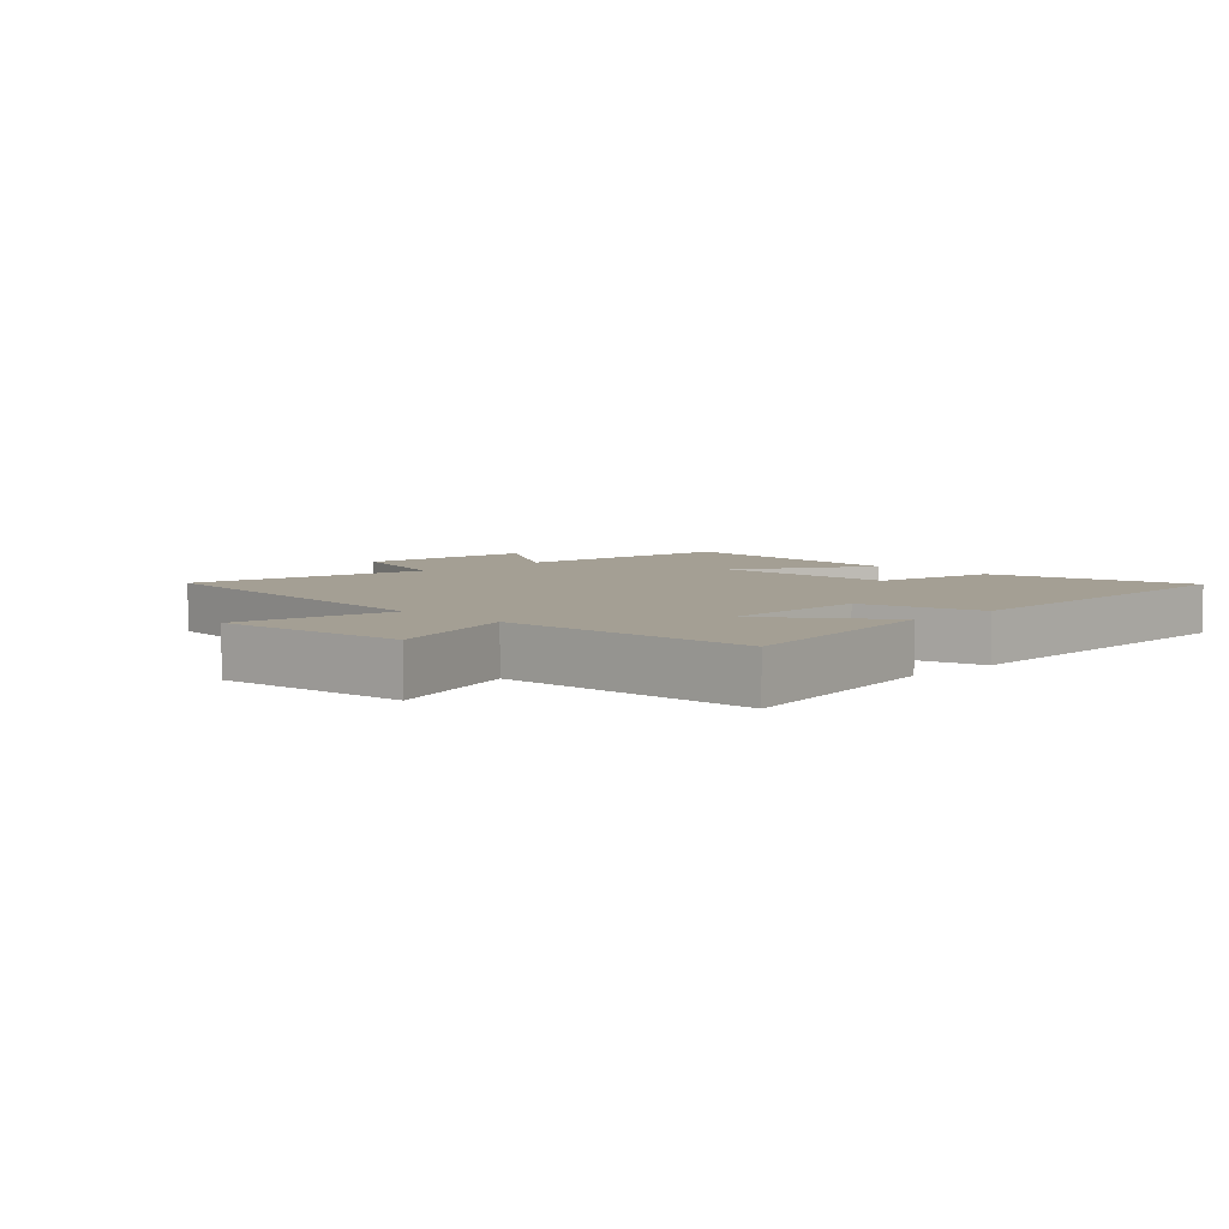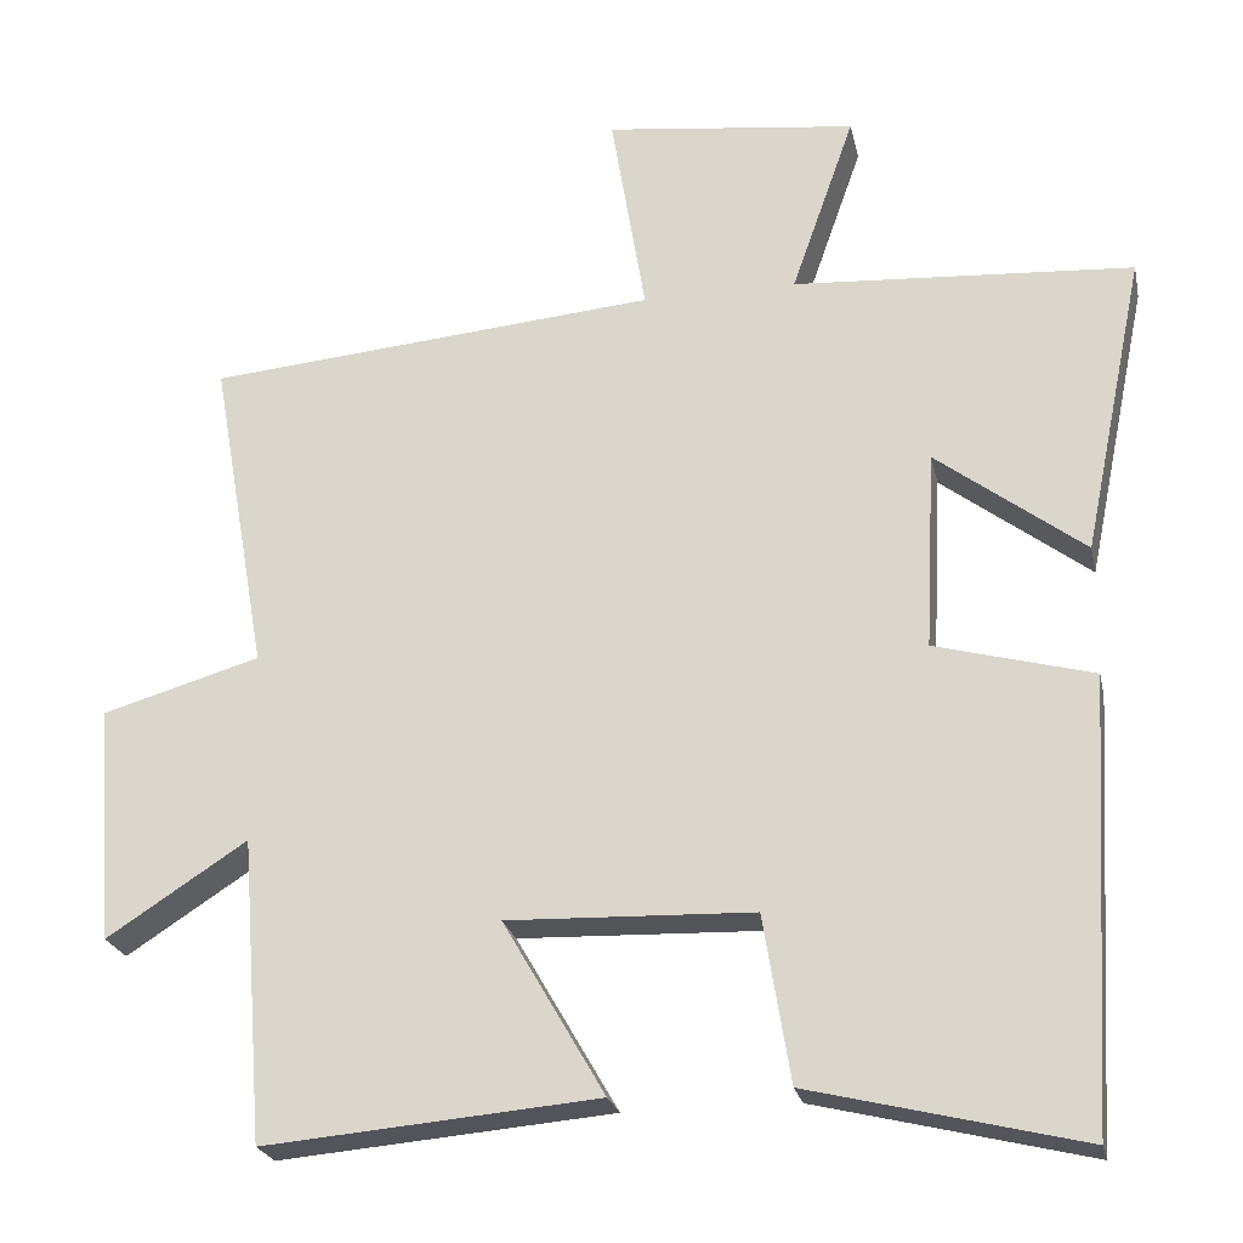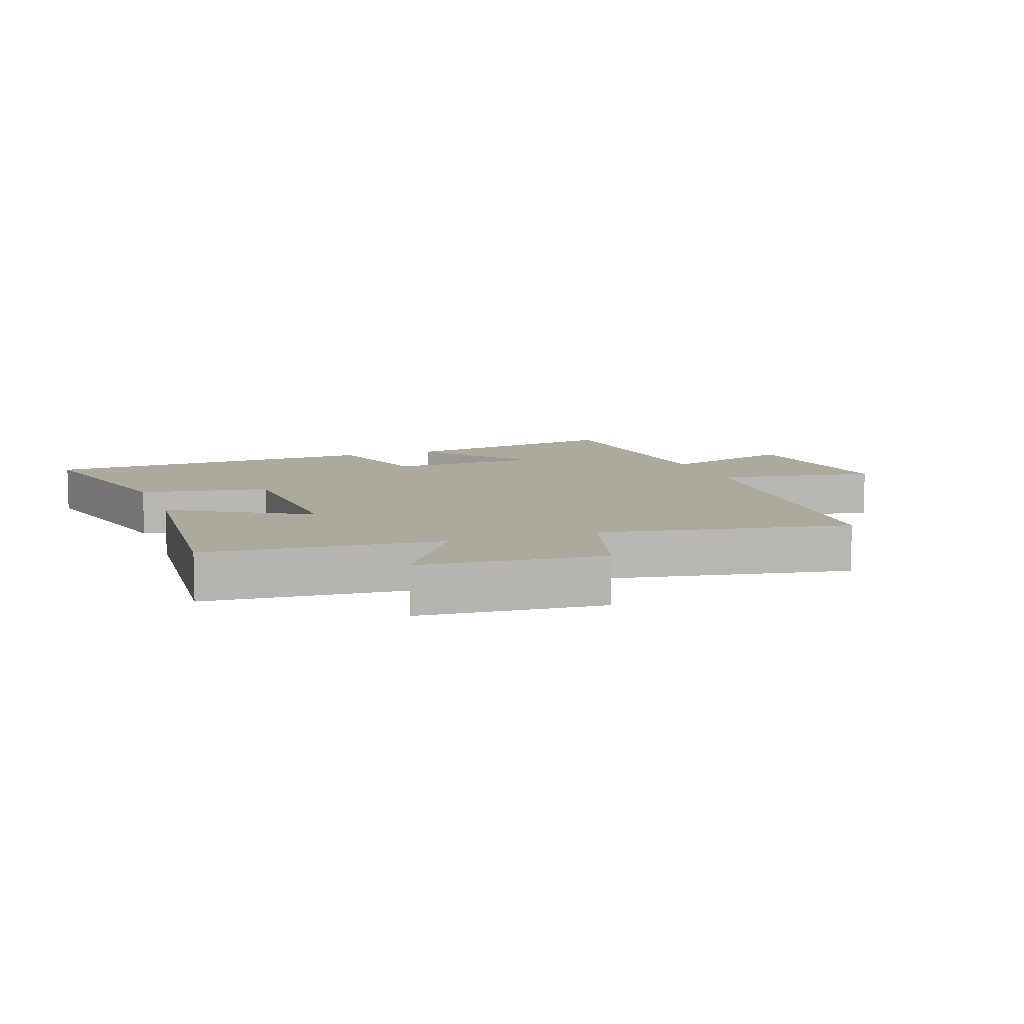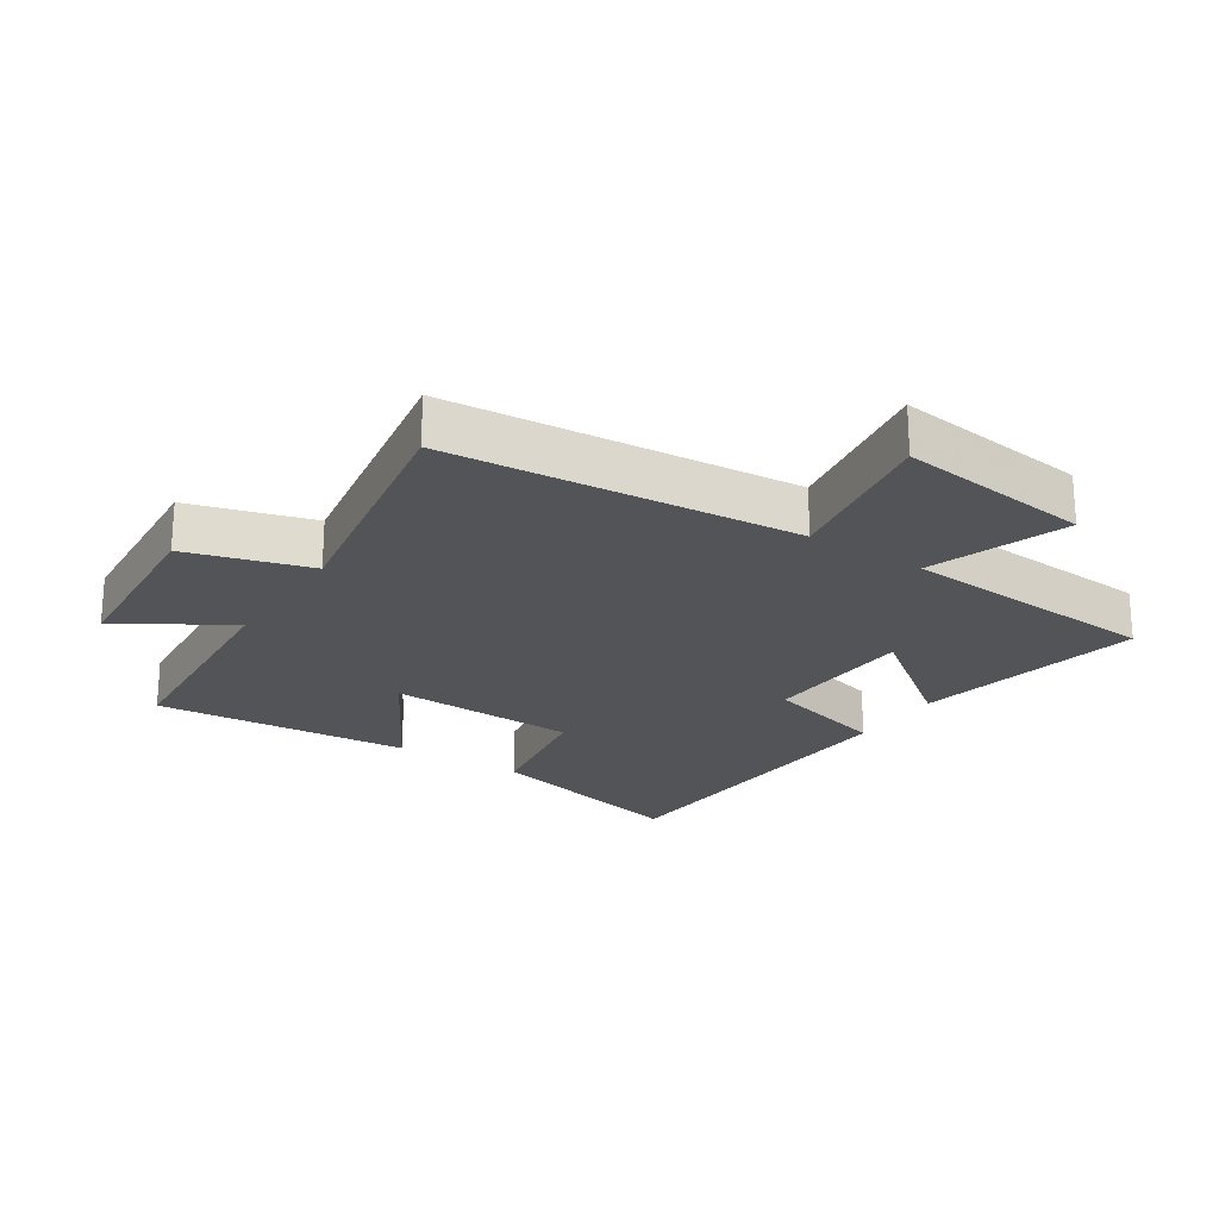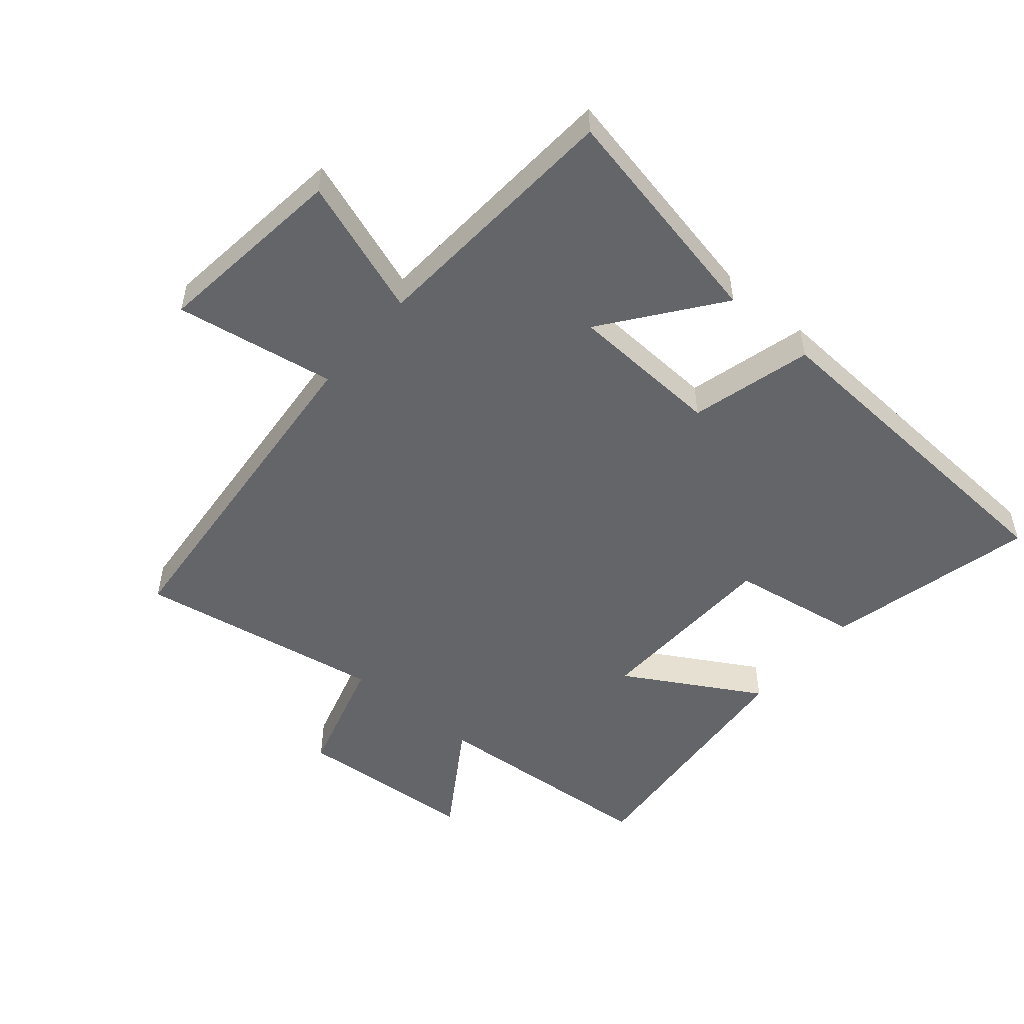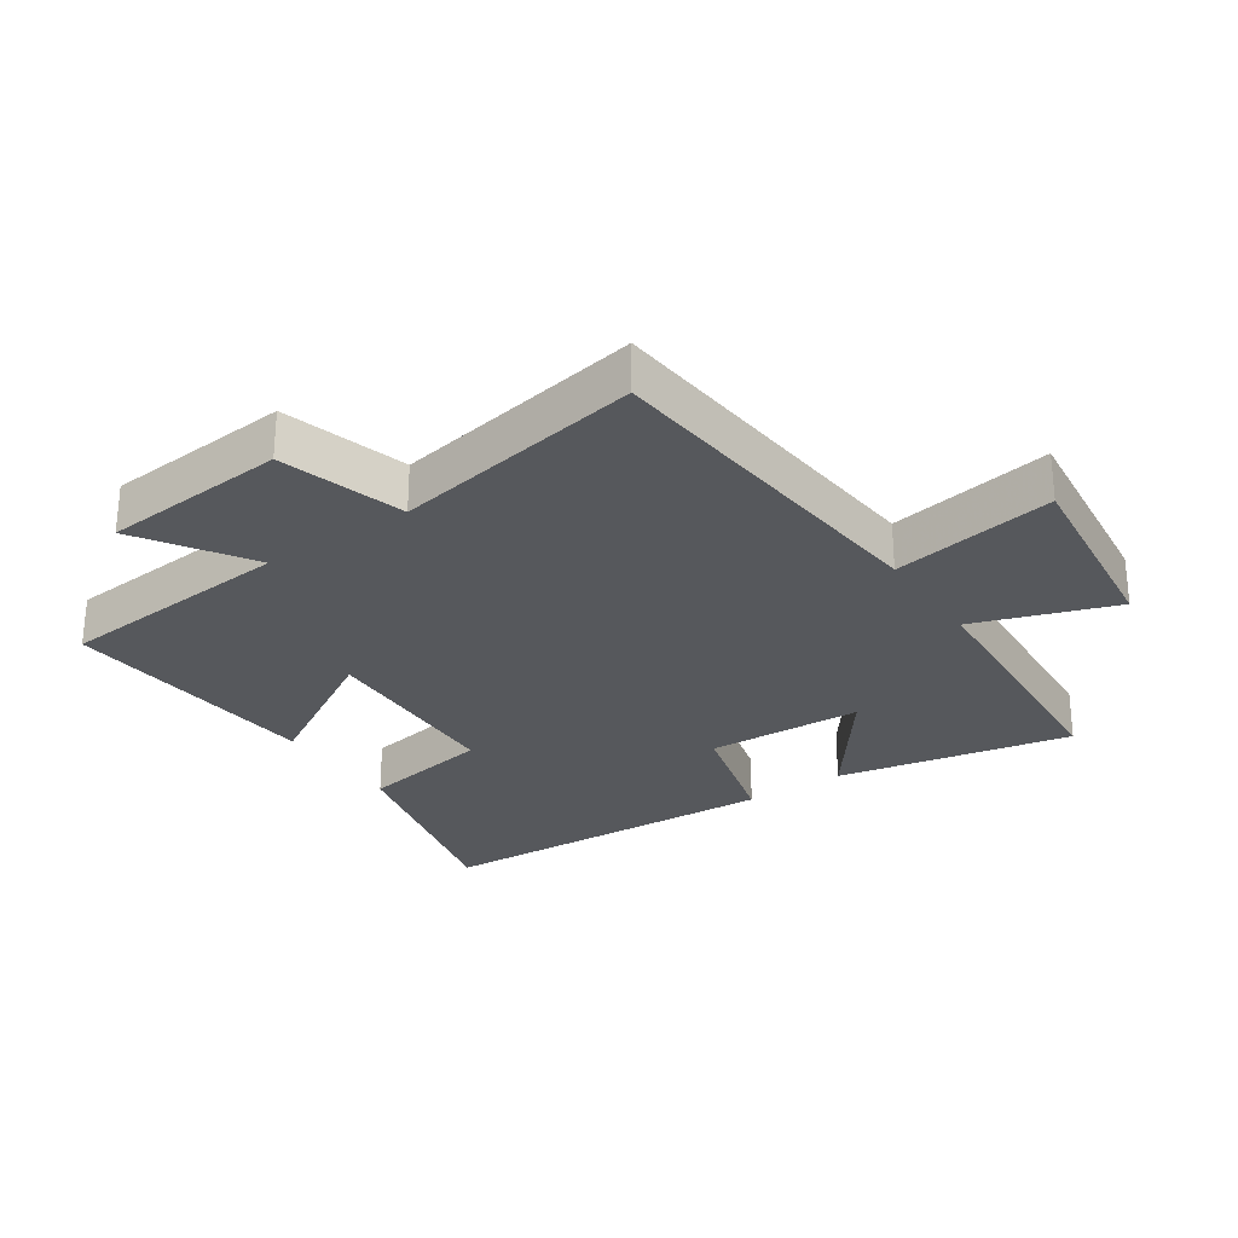
<metadata>
{"format":"obj","ext":"obj","renderer":"f3d","projection":"perspective","resolution":1024,"background":"white","views":[{"elev":5.6,"azim":45.7,"up":"+Y"},{"elev":-23.4,"azim":12.0,"up":"+Z"},{"elev":8.8,"azim":-109.6,"up":"+Y"},{"elev":-22.8,"azim":-33.3,"up":"+Y"},{"elev":-51.6,"azim":49.7,"up":"+Y"},{"elev":-28.2,"azim":-55.7,"up":"+Y"}]}
</metadata>
<code>
v -0.568 0.07 0.451
v -0.022 0.07 0.5
v -0.064 0.07 0.752
v 0.24 0.07 0.716
v 0.164 0.07 0.5
v 0.574 0.07 0.474
v 0.5 0.07 0.113
v 0.321 0.07 0.248
v 0.309 0.07 0.008
v 0.5 0.07 -0.043
v 0.469 0.07 -0.58
v 0.14 0.07 -0.5
v 0.107 0.07 -0.298
v -0.191 0.07 -0.288
v -0.068 0.07 -0.5
v -0.472 0.07 -0.535
v -0.5 0.07 -0.169
v -0.67 0.07 -0.279
v -0.692 0.07 0.007
v -0.5 0.07 0.063
v -0.568 0 0.451
v -0.022 0 0.5
v -0.064 0 0.752
v 0.24 0 0.716
v 0.164 0 0.5
v 0.574 0 0.474
v 0.5 0 0.113
v 0.321 0 0.248
v 0.309 0 0.008
v 0.5 0 -0.043
v 0.469 0 -0.58
v 0.14 0 -0.5
v 0.107 0 -0.298
v -0.191 0 -0.288
v -0.068 0 -0.5
v -0.472 0 -0.535
v -0.5 0 -0.169
v -0.67 0 -0.279
v -0.692 0 0.007
v -0.5 0 0.063
f 17 18 19 20
f 15 16 17 20
f 14 15 20
f 13 14 20 1
f 10 11 12 13
f 9 10 13
f 8 9 13 1
f 5 6 7 8
f 5 8 1 2
f 2 3 4 5
f 40 39 38 37
f 40 37 36 35
f 40 35 34
f 21 40 34 33
f 33 32 31 30
f 33 30 29
f 21 33 29 28
f 28 27 26 25
f 22 21 28 25
f 25 24 23 22
f 1 21 22 2
f 2 22 23 3
f 3 23 24 4
f 4 24 25 5
f 5 25 26 6
f 6 26 27 7
f 7 27 28 8
f 8 28 29 9
f 9 29 30 10
f 10 30 31 11
f 11 31 32 12
f 12 32 33 13
f 13 33 34 14
f 14 34 35 15
f 15 35 36 16
f 16 36 37 17
f 17 37 38 18
f 18 38 39 19
f 19 39 40 20
f 20 40 21 1

</code>
